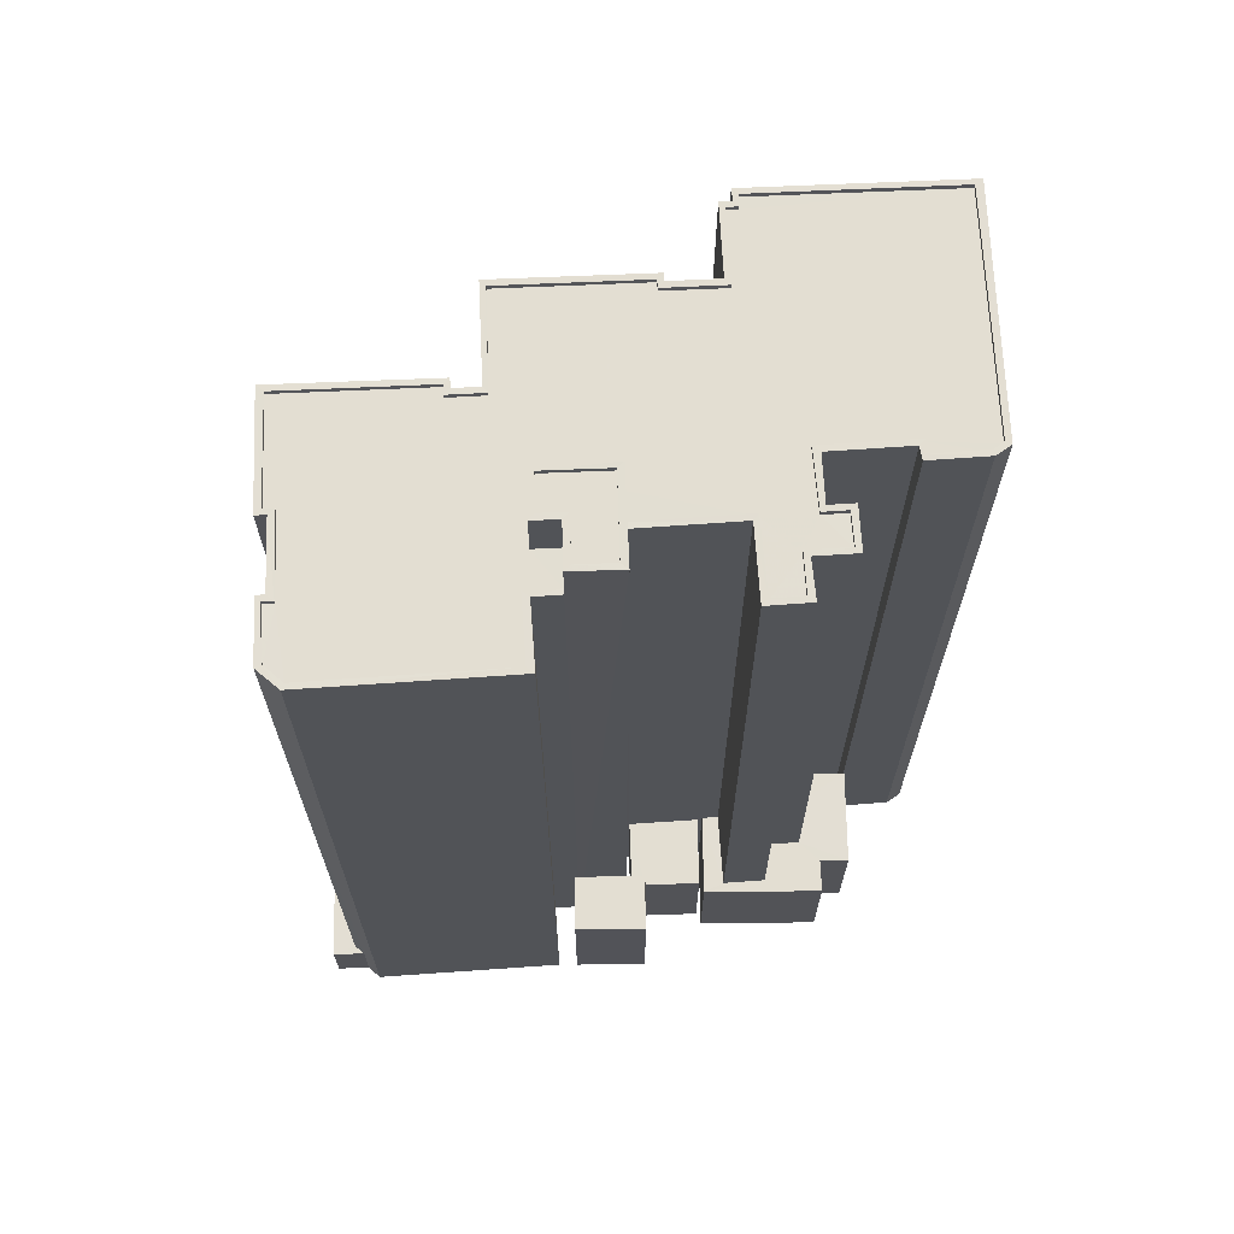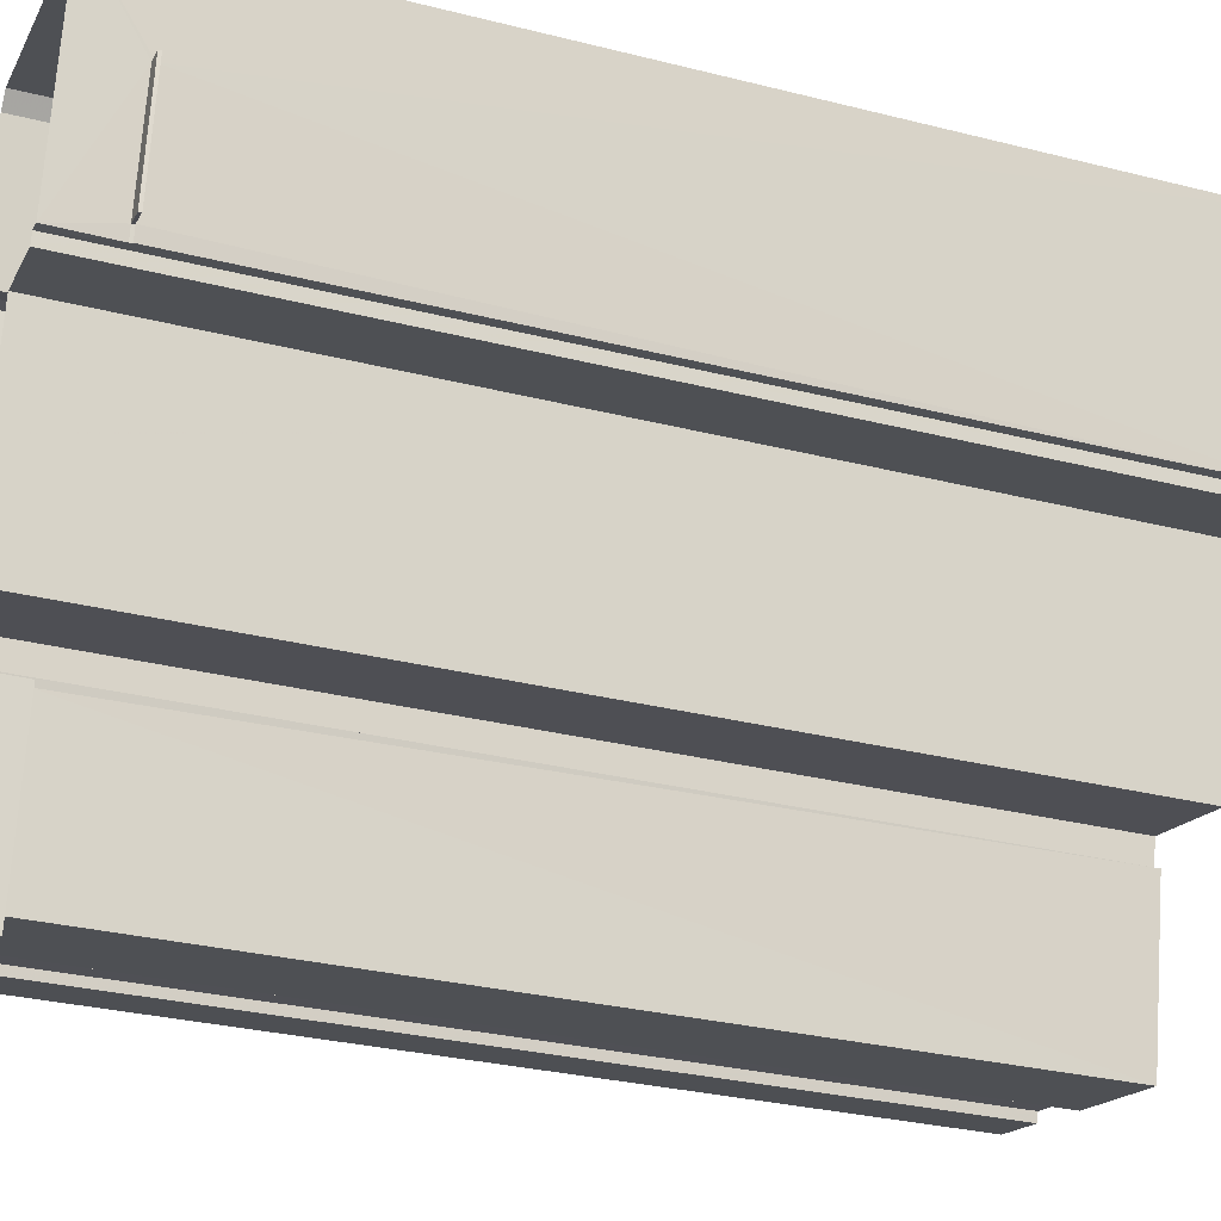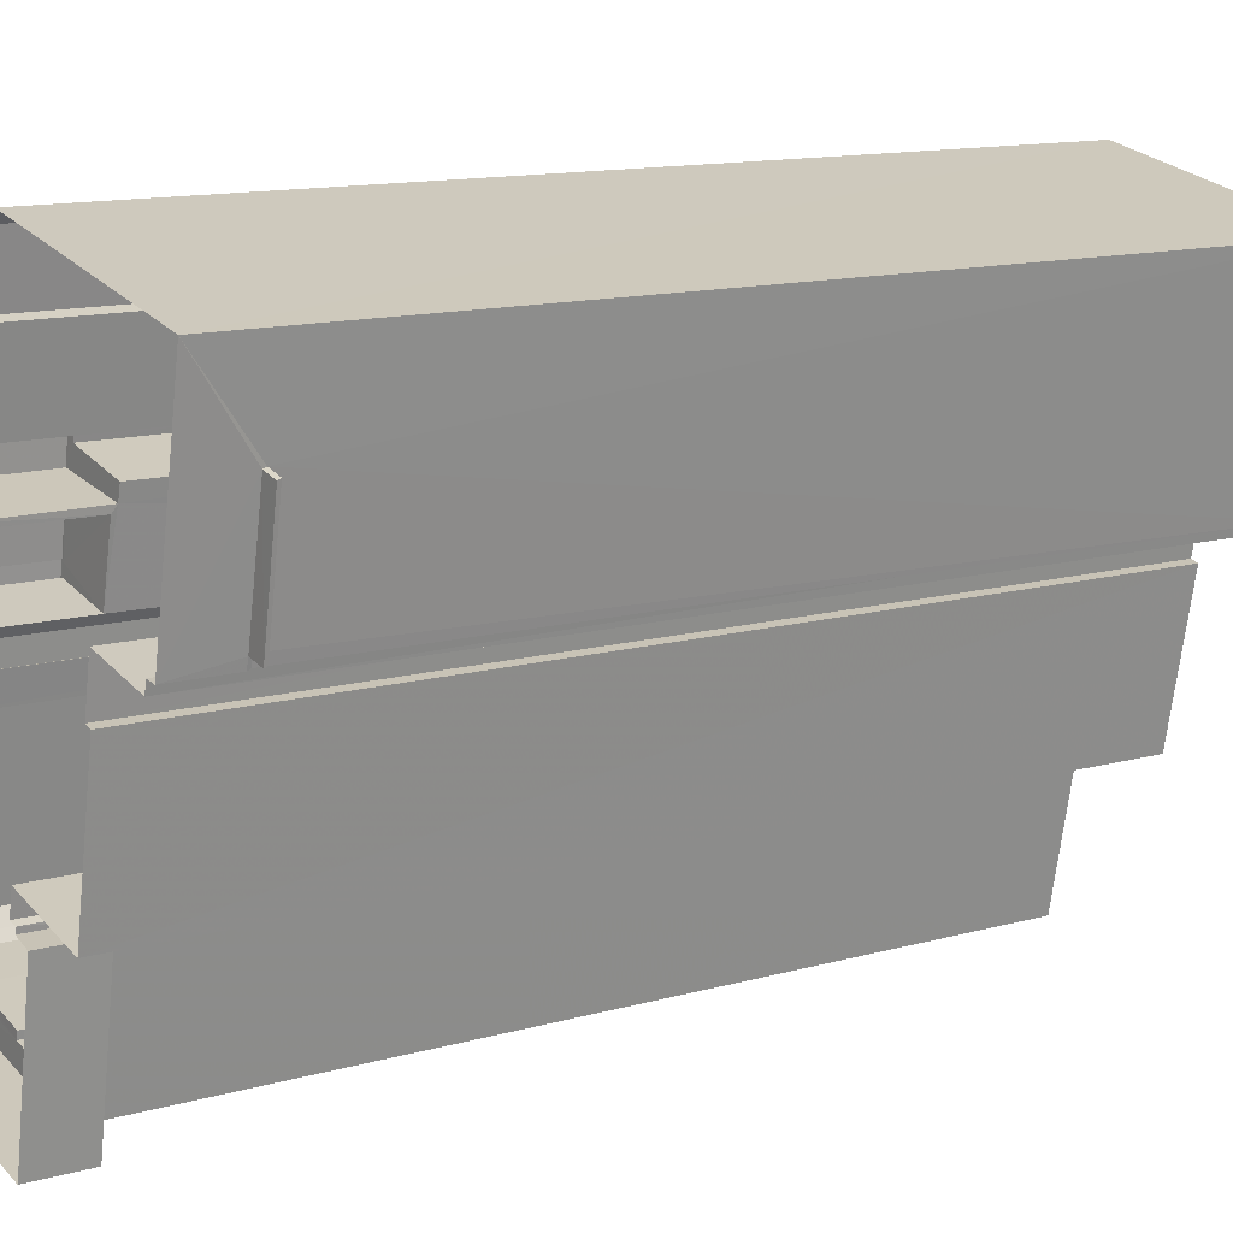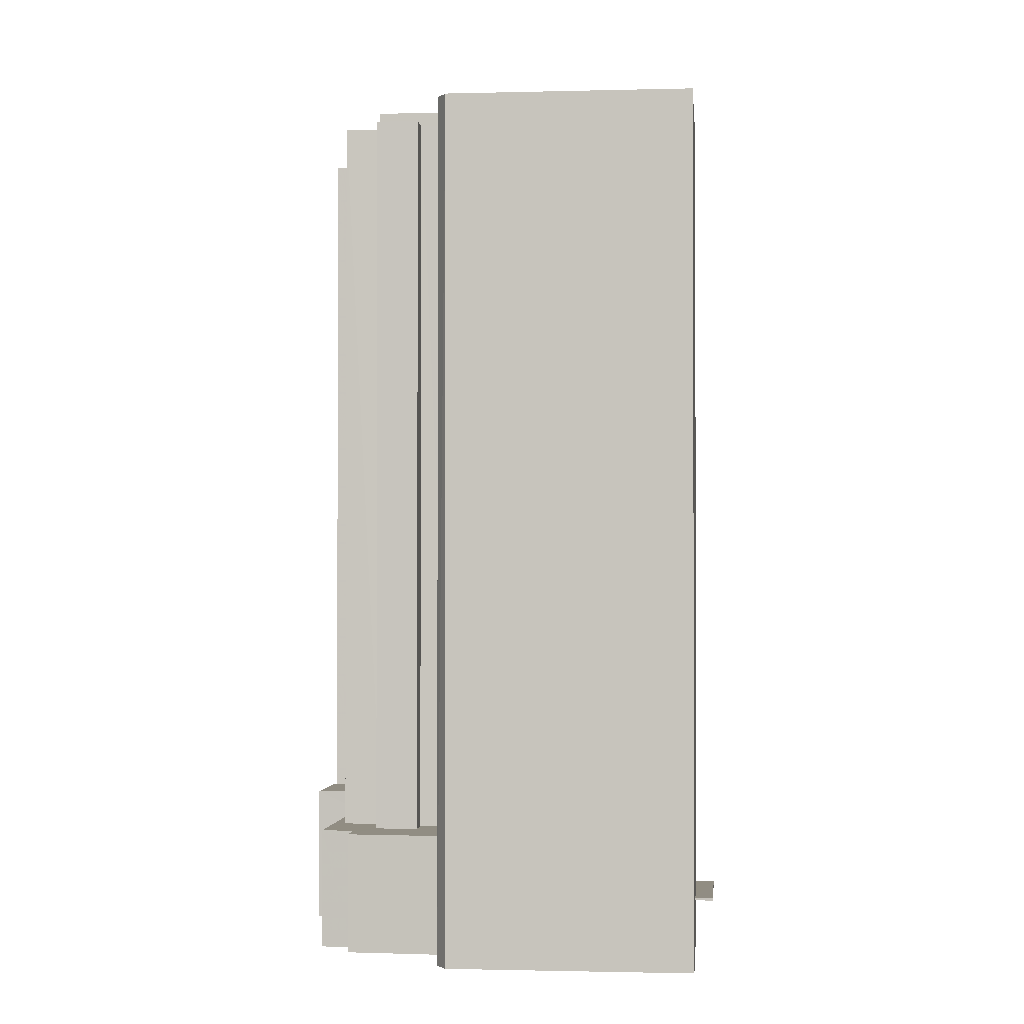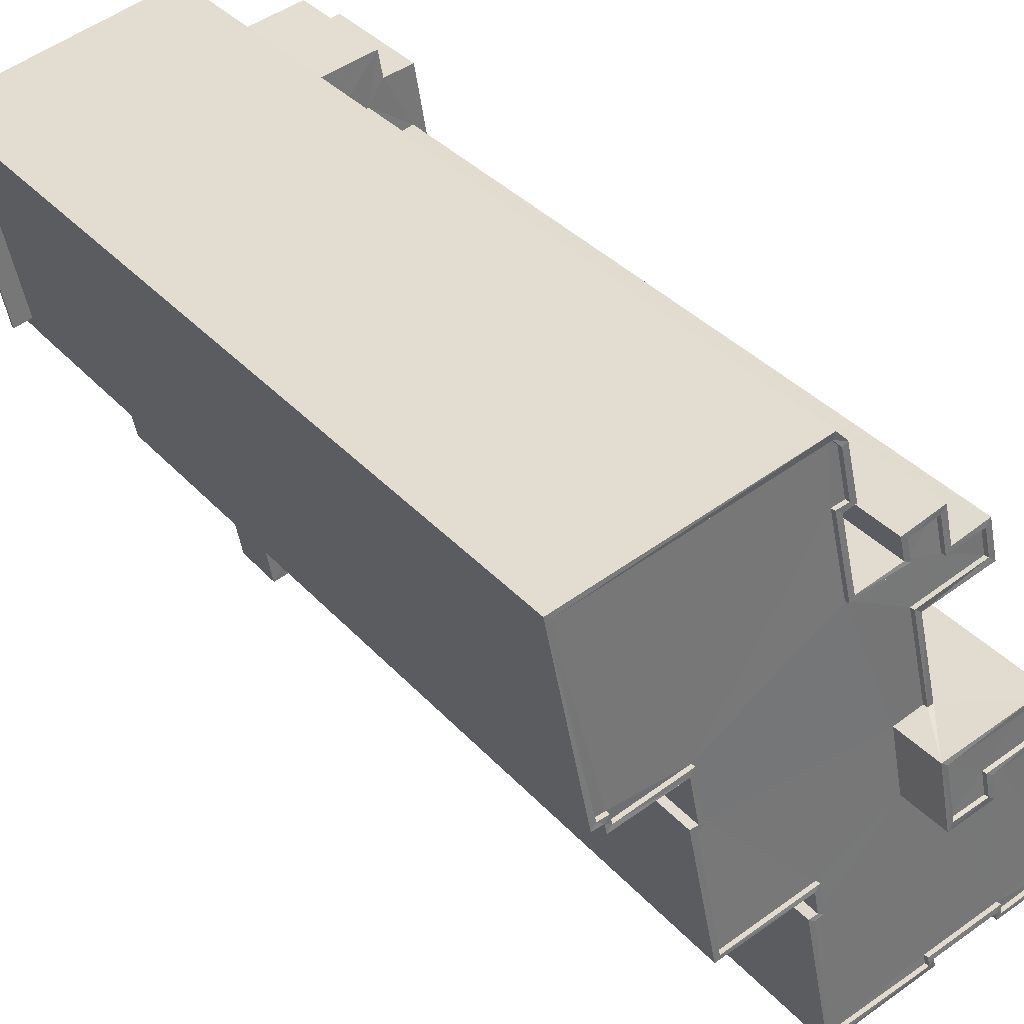
<metadata>
{"format":"obj","ext":"obj","renderer":"f3d","projection":"perspective","resolution":1024,"background":"white","views":[{"elev":67.5,"azim":99.1,"up":"+Z"},{"elev":-29.8,"azim":-110.4,"up":"+Y"},{"elev":12.6,"azim":-123.3,"up":"+Y"},{"elev":-1.3,"azim":-162.9,"up":"+Z"},{"elev":35.2,"azim":-35.5,"up":"+Y"}]}
</metadata>
<code>
v 1.243e+05 7.856e+05 16.03
v 1.243e+05 7.856e+05 16.03
v 1.243e+05 7.856e+05 16.03
v 1.243e+05 7.856e+05 16.03
v 1.243e+05 7.856e+05 16.03
v 1.243e+05 7.856e+05 16.02
v 1.243e+05 7.856e+05 16.02
v 1.243e+05 7.856e+05 16.03
v 1.243e+05 7.856e+05 16.02
v 1.243e+05 7.856e+05 16.02
v 1.243e+05 7.856e+05 16.03
v 1.243e+05 7.856e+05 16.02
v 1.243e+05 7.856e+05 16.03
v 1.243e+05 7.856e+05 16.02
v 1.243e+05 7.856e+05 16.02
v 1.243e+05 7.856e+05 16.02
v 1.243e+05 7.856e+05 16.02
v 1.243e+05 7.856e+05 16.02
v 1.243e+05 7.856e+05 16.02
v 1.243e+05 7.856e+05 16.03
v 1.243e+05 7.856e+05 16.02
v 1.243e+05 7.856e+05 16.02
v 1.243e+05 7.856e+05 16.02
v 1.243e+05 7.856e+05 16.02
v 1.243e+05 7.856e+05 16.02
v 1.243e+05 7.856e+05 16.03
v 1.243e+05 7.856e+05 16.02
v 1.243e+05 7.856e+05 16.02
v 1.243e+05 7.856e+05 16.02
v 1.243e+05 7.856e+05 16.02
v 1.243e+05 7.856e+05 16.02
v 1.243e+05 7.856e+05 16.02
v 1.243e+05 7.856e+05 16.02
v 1.243e+05 7.856e+05 16.02
v 1.243e+05 7.856e+05 16.02
v 1.243e+05 7.856e+05 16.02
v 1.243e+05 7.856e+05 16.02
v 1.243e+05 7.856e+05 16.02
v 1.243e+05 7.856e+05 16.02
v 1.243e+05 7.856e+05 16.02
v 1.243e+05 7.856e+05 16.02
v 1.243e+05 7.856e+05 16.02
v 1.243e+05 7.856e+05 16.02
v 1.243e+05 7.856e+05 18.98
v 1.243e+05 7.856e+05 18.97
v 1.243e+05 7.856e+05 18.98
v 1.243e+05 7.856e+05 18.97
v 1.243e+05 7.856e+05 60.29
v 1.243e+05 7.856e+05 60.29
v 1.243e+05 7.856e+05 60.29
v 1.243e+05 7.856e+05 60.29
v 1.243e+05 7.856e+05 60.29
v 1.243e+05 7.856e+05 60.29
v 1.243e+05 7.856e+05 60.29
v 1.243e+05 7.856e+05 60.29
v 1.243e+05 7.856e+05 60.29
v 1.243e+05 7.856e+05 60.29
v 1.243e+05 7.856e+05 60.29
v 1.243e+05 7.856e+05 60.29
v 1.243e+05 7.856e+05 60.28
v 1.243e+05 7.856e+05 60.28
v 1.243e+05 7.856e+05 60.29
v 1.243e+05 7.856e+05 60.29
v 1.243e+05 7.856e+05 60.29
v 1.243e+05 7.856e+05 60.29
v 1.243e+05 7.856e+05 60.29
v 1.243e+05 7.856e+05 60.29
v 1.243e+05 7.856e+05 60.29
v 1.243e+05 7.856e+05 60.29
v 1.243e+05 7.856e+05 60.29
v 1.243e+05 7.856e+05 60.29
v 1.243e+05 7.856e+05 60.29
v 1.243e+05 7.856e+05 60.28
v 1.243e+05 7.856e+05 60.28
v 1.243e+05 7.856e+05 60.28
v 1.243e+05 7.856e+05 60.28
v 1.243e+05 7.856e+05 60.28
v 1.243e+05 7.856e+05 60.29
v 1.243e+05 7.856e+05 60.28
v 1.243e+05 7.856e+05 60.29
v 1.243e+05 7.856e+05 60.28
v 1.243e+05 7.856e+05 60.29
v 1.243e+05 7.856e+05 60.29
v 1.243e+05 7.856e+05 60.29
v 1.243e+05 7.856e+05 60.29
v 1.243e+05 7.856e+05 60.54
v 1.243e+05 7.856e+05 60.54
v 1.243e+05 7.856e+05 60.54
v 1.243e+05 7.856e+05 60.54
v 1.243e+05 7.856e+05 60.54
v 1.243e+05 7.856e+05 60.54
v 1.243e+05 7.856e+05 60.54
v 1.243e+05 7.856e+05 60.54
v 1.243e+05 7.856e+05 60.54
v 1.243e+05 7.856e+05 60.54
v 1.243e+05 7.856e+05 60.54
v 1.243e+05 7.856e+05 60.54
v 1.243e+05 7.856e+05 60.54
v 1.243e+05 7.856e+05 60.54
v 1.243e+05 7.856e+05 60.54
v 1.243e+05 7.856e+05 60.54
v 1.243e+05 7.856e+05 60.54
v 1.243e+05 7.856e+05 60.54
v 1.243e+05 7.856e+05 60.53
v 1.243e+05 7.856e+05 60.53
v 1.243e+05 7.856e+05 60.54
v 1.243e+05 7.856e+05 60.54
v 1.243e+05 7.856e+05 60.54
v 1.243e+05 7.856e+05 60.54
v 1.243e+05 7.856e+05 60.54
v 1.243e+05 7.856e+05 60.54
v 1.243e+05 7.856e+05 60.54
v 1.243e+05 7.856e+05 60.54
v 1.243e+05 7.856e+05 60.54
v 1.243e+05 7.856e+05 60.53
v 1.243e+05 7.856e+05 60.53
v 1.243e+05 7.856e+05 60.53
v 1.243e+05 7.856e+05 60.54
v 1.243e+05 7.856e+05 60.54
v 1.243e+05 7.856e+05 60.54
v 1.243e+05 7.856e+05 60.54
v 1.243e+05 7.856e+05 60.53
v 1.243e+05 7.856e+05 60.53
v 1.243e+05 7.856e+05 60.53
v 1.243e+05 7.856e+05 60.53
v 1.243e+05 7.856e+05 60.54
v 1.243e+05 7.856e+05 60.53
v 1.243e+05 7.856e+05 60.53
v 1.243e+05 7.856e+05 60.53
v 1.243e+05 7.856e+05 60.53
v 1.243e+05 7.856e+05 60.54
v 1.243e+05 7.856e+05 60.53
v 1.243e+05 7.856e+05 60.54
v 1.243e+05 7.856e+05 60.54
v 1.243e+05 7.856e+05 60.54
v 1.243e+05 7.856e+05 60.54
v 1.243e+05 7.856e+05 60.54
v 1.243e+05 7.856e+05 60.54
v 1.243e+05 7.856e+05 60.53
v 1.243e+05 7.856e+05 60.54
v 1.243e+05 7.856e+05 60.53
v 1.243e+05 7.856e+05 60.54
v 1.243e+05 7.856e+05 60.54
v 1.243e+05 7.856e+05 60.54
v 1.243e+05 7.856e+05 60.53
v 1.243e+05 7.856e+05 60.54
v 1.243e+05 7.856e+05 60.54
v 1.243e+05 7.856e+05 60.53
v 1.243e+05 7.856e+05 60.54
v 1.243e+05 7.856e+05 60.54
v 1.243e+05 7.856e+05 60.54
v 1.243e+05 7.856e+05 60.54
v 1.243e+05 7.856e+05 60.53
v 1.243e+05 7.856e+05 19.13
v 1.243e+05 7.856e+05 19.13
v 1.243e+05 7.856e+05 19.12
v 1.243e+05 7.856e+05 19.12
v 1.243e+05 7.856e+05 19
v 1.243e+05 7.856e+05 19
v 1.243e+05 7.856e+05 19
v 1.243e+05 7.856e+05 19.01
v 1.243e+05 7.856e+05 19.01
v 1.243e+05 7.856e+05 19.01
v 1.243e+05 7.856e+05 19
v 1.243e+05 7.856e+05 19
v 1.243e+05 7.856e+05 19
v 1.243e+05 7.856e+05 19.01
v 1.243e+05 7.856e+05 19.01
v 1.243e+05 7.856e+05 22.23
v 1.243e+05 7.856e+05 22.23
v 1.243e+05 7.856e+05 22.23
v 1.243e+05 7.856e+05 22.23
v 1.243e+05 7.856e+05 22.23
v 1.243e+05 7.856e+05 22.23
v 1.243e+05 7.856e+05 22.23
v 1.243e+05 7.856e+05 22.23
v 1.243e+05 7.856e+05 22.23
v 1.243e+05 7.856e+05 22.23
v 1.243e+05 7.856e+05 22.23
v 1.243e+05 7.856e+05 22.23
v 1.243e+05 7.856e+05 22.23
v 1.243e+05 7.856e+05 22.23
v 1.243e+05 7.856e+05 21.97
v 1.243e+05 7.856e+05 21.97
v 1.243e+05 7.856e+05 21.97
v 1.243e+05 7.856e+05 21.97
v 1.243e+05 7.856e+05 21.97
v 1.243e+05 7.856e+05 21.97
v 1.243e+05 7.856e+05 23.26
v 1.243e+05 7.856e+05 23.26
v 1.243e+05 7.856e+05 23.26
v 1.243e+05 7.856e+05 23.26
v 1.243e+05 7.856e+05 62.99
v 1.243e+05 7.856e+05 62.99
v 1.243e+05 7.856e+05 62.99
v 1.243e+05 7.856e+05 62.99
v 1.243e+05 7.856e+05 62.99
v 1.243e+05 7.856e+05 62.99
v 1.243e+05 7.856e+05 62.74
v 1.243e+05 7.856e+05 62.74
v 1.243e+05 7.856e+05 62.74
v 1.243e+05 7.856e+05 62.74
v 1.243e+05 7.856e+05 62.74
v 1.243e+05 7.856e+05 62.74
v 1.243e+05 7.856e+05 62.99
v 1.243e+05 7.856e+05 62.99
v 1.243e+05 7.856e+05 62.99
v 1.243e+05 7.856e+05 62.99
v 1.243e+05 7.856e+05 62.99
v 1.243e+05 7.856e+05 62.99
v 1.243e+05 7.856e+05 18.97
v 1.243e+05 7.856e+05 19.12
f 1 2 3
f 4 3 5
f 6 7 8
f 9 8 7
f 10 11 12
f 11 13 12
f 14 15 16
f 17 15 18
f 18 19 17
f 20 9 21
f 10 22 23
f 7 6 24
f 3 2 25
f 12 13 26
f 27 25 21
f 3 28 5
f 29 30 14
f 31 32 18
f 33 34 35
f 33 35 36
f 37 38 22
f 32 39 40
f 37 12 27
f 28 25 27
f 41 30 42
f 34 18 41
f 37 27 33
f 9 7 43
f 31 39 32
f 43 31 34
f 10 12 37
f 41 15 14
f 18 15 41
f 21 9 43
f 37 22 10
f 3 25 28
f 27 21 33
f 30 41 14
f 31 18 34
f 33 43 34
f 21 43 33
f 44 45 46
f 44 47 45
f 48 49 50
f 51 52 53
f 54 55 56
f 54 56 57
f 58 59 53
f 55 60 61
f 52 62 63
f 58 64 59
f 57 56 65
f 66 49 67
f 68 69 70
f 69 50 49
f 63 62 71
f 72 66 67
f 73 74 75
f 76 74 77
f 78 79 80
f 61 81 82
f 83 84 70
f 83 80 79
f 69 66 85
f 82 85 56
f 73 63 84
f 58 63 73
f 77 84 83
f 80 85 82
f 58 53 52
f 56 55 82
f 82 55 61
f 58 52 63
f 49 66 69
f 85 70 69
f 73 77 74
f 83 70 80
f 77 73 84
f 80 70 85
f 86 87 88
f 89 90 91
f 92 89 93
f 94 95 96
f 97 98 95
f 91 90 99
f 100 101 99
f 102 92 103
f 104 105 97
f 86 106 87
f 107 108 106
f 109 94 110
f 111 112 113
f 114 88 111
f 115 116 117
f 118 112 119
f 101 120 99
f 102 103 121
f 122 123 116
f 124 125 126
f 104 127 105
f 128 129 127
f 130 115 117
f 131 130 121
f 125 124 132
f 133 109 110
f 134 133 135
f 136 137 134
f 137 118 119
f 128 138 129
f 139 140 141
f 140 132 141
f 141 123 122
f 142 143 138
f 142 126 144
f 125 132 140
f 131 145 130
f 144 126 125
f 142 144 143
f 146 107 106
f 147 138 143
f 116 148 122
f 141 122 139
f 148 116 115
f 145 115 130
f 136 134 149
f 149 134 135
f 150 93 89
f 99 120 91
f 89 91 150
f 103 131 121
f 92 93 103
f 111 113 151
f 146 106 86
f 96 95 98
f 118 113 112
f 136 118 137
f 88 114 86
f 114 111 151
f 94 96 152
f 97 105 98
f 105 127 153
f 129 138 147
f 127 129 153
f 133 110 135
f 94 152 110
f 154 155 156
f 157 154 156
f 158 159 160
f 161 162 163
f 159 164 160
f 165 166 167
f 164 163 166
f 167 166 168
f 162 168 163
f 164 166 160
f 168 166 163
f 169 170 171
f 172 169 171
f 173 174 175
f 170 176 177
f 173 178 174
f 175 174 179
f 180 181 179
f 181 177 176
f 182 177 180
f 174 180 179
f 170 177 171
f 177 181 180
f 183 184 185
f 186 185 187
f 185 188 187
f 185 184 188
f 189 190 191
f 189 192 190
f 193 194 195
f 196 197 198
f 198 194 193
f 197 194 198
f 199 200 201
f 201 200 202
f 202 200 203
f 200 204 203
f 193 195 205
f 196 206 197
f 193 205 207
f 206 208 209
f 205 209 208
f 210 206 196
f 205 208 207
f 210 208 206
f 115 73 75
f 115 145 73
f 115 75 74
f 148 115 74
f 122 74 76
f 122 148 74
f 139 76 77
f 139 122 76
f 140 77 83
f 140 139 77
f 140 83 79
f 125 140 79
f 144 79 78
f 144 125 79
f 143 78 80
f 143 144 78
f 143 80 82
f 147 143 82
f 147 82 81
f 129 147 81
f 153 81 61
f 153 129 81
f 153 61 60
f 105 153 60
f 105 60 55
f 98 105 55
f 96 55 54
f 96 98 55
f 152 54 57
f 152 96 54
f 152 57 65
f 110 152 65
f 110 65 56
f 135 110 56
f 135 56 85
f 149 135 85
f 136 85 66
f 136 149 85
f 136 66 72
f 118 136 72
f 113 72 67
f 113 118 72
f 113 67 49
f 151 113 49
f 114 49 48
f 114 151 49
f 114 48 50
f 86 114 50
f 86 50 69
f 146 86 69
f 107 146 69
f 68 107 69
f 52 120 101
f 62 52 101
f 91 120 52
f 51 91 52
f 91 51 53
f 150 91 53
f 150 53 59
f 93 150 59
f 93 59 64
f 103 93 64
f 103 64 58
f 131 103 58
f 131 58 73
f 145 131 73
f 160 116 158
f 30 158 42
f 42 158 123
f 158 116 123
f 141 41 42
f 123 141 42
f 132 34 41
f 141 132 41
f 132 35 34
f 132 124 35
f 126 36 35
f 124 126 35
f 142 33 36
f 126 142 36
f 138 37 33
f 142 138 33
f 138 38 37
f 138 128 38
f 127 22 38
f 128 127 38
f 23 22 211
f 22 127 212
f 127 104 212
f 211 22 212
f 104 97 154
f 157 212 104
f 47 23 211
f 97 10 154
f 23 44 10
f 157 104 154
f 154 10 44
f 47 44 23
f 95 11 10
f 97 95 10
f 95 13 11
f 95 94 13
f 94 26 13
f 94 109 26
f 109 12 26
f 109 133 12
f 133 27 12
f 133 134 27
f 137 173 134
f 134 173 27
f 137 178 173
f 27 173 28
f 160 117 116
f 160 166 117
f 47 211 212
f 157 47 212
f 178 137 119
f 174 178 119
f 174 119 112
f 180 174 112
f 182 112 111
f 182 180 112
f 182 111 88
f 177 182 88
f 171 88 87
f 171 177 88
f 172 87 106
f 172 171 87
f 172 106 169
f 25 169 188
f 21 25 188
f 169 106 108
f 43 187 31
f 31 187 108
f 187 188 169
f 187 169 108
f 166 130 117
f 166 165 130
f 100 18 32
f 100 99 18
f 90 19 18
f 99 90 18
f 90 89 17
f 19 90 17
f 92 161 89
f 89 161 17
f 92 162 161
f 17 161 15
f 168 92 102
f 168 162 92
f 168 102 121
f 167 168 121
f 165 121 130
f 165 167 121
f 157 156 45
f 47 157 45
f 45 155 46
f 45 156 155
f 44 46 155
f 154 44 155
f 161 16 15
f 161 163 16
f 163 164 14
f 16 163 14
f 14 159 29
f 14 164 159
f 158 29 159
f 158 30 29
f 5 179 4
f 5 175 179
f 179 3 4
f 179 181 3
f 3 176 1
f 3 181 176
f 176 2 1
f 176 170 2
f 25 2 170
f 169 25 170
f 175 5 28
f 173 175 28
f 21 188 184
f 20 21 184
f 9 20 184
f 183 9 184
f 186 187 43
f 7 186 43
f 185 189 183
f 9 183 8
f 8 183 191
f 183 189 191
f 191 6 8
f 191 190 6
f 190 192 24
f 6 190 24
f 7 24 186
f 24 192 186
f 186 189 185
f 186 192 189
f 206 39 108
f 39 31 108
f 197 206 108
f 70 197 107
f 68 70 107
f 107 197 108
f 206 40 39
f 206 209 40
f 101 205 71
f 205 101 209
f 209 100 40
f 62 101 71
f 40 100 32
f 101 100 209
f 84 195 194
f 84 63 195
f 197 84 194
f 197 70 84
f 63 71 205
f 195 63 205
f 193 200 199
f 193 207 200
f 193 199 201
f 198 193 201
f 198 201 202
f 196 198 202
f 210 202 203
f 210 196 202
f 210 203 204
f 208 210 204
f 208 204 200
f 207 208 200

</code>
